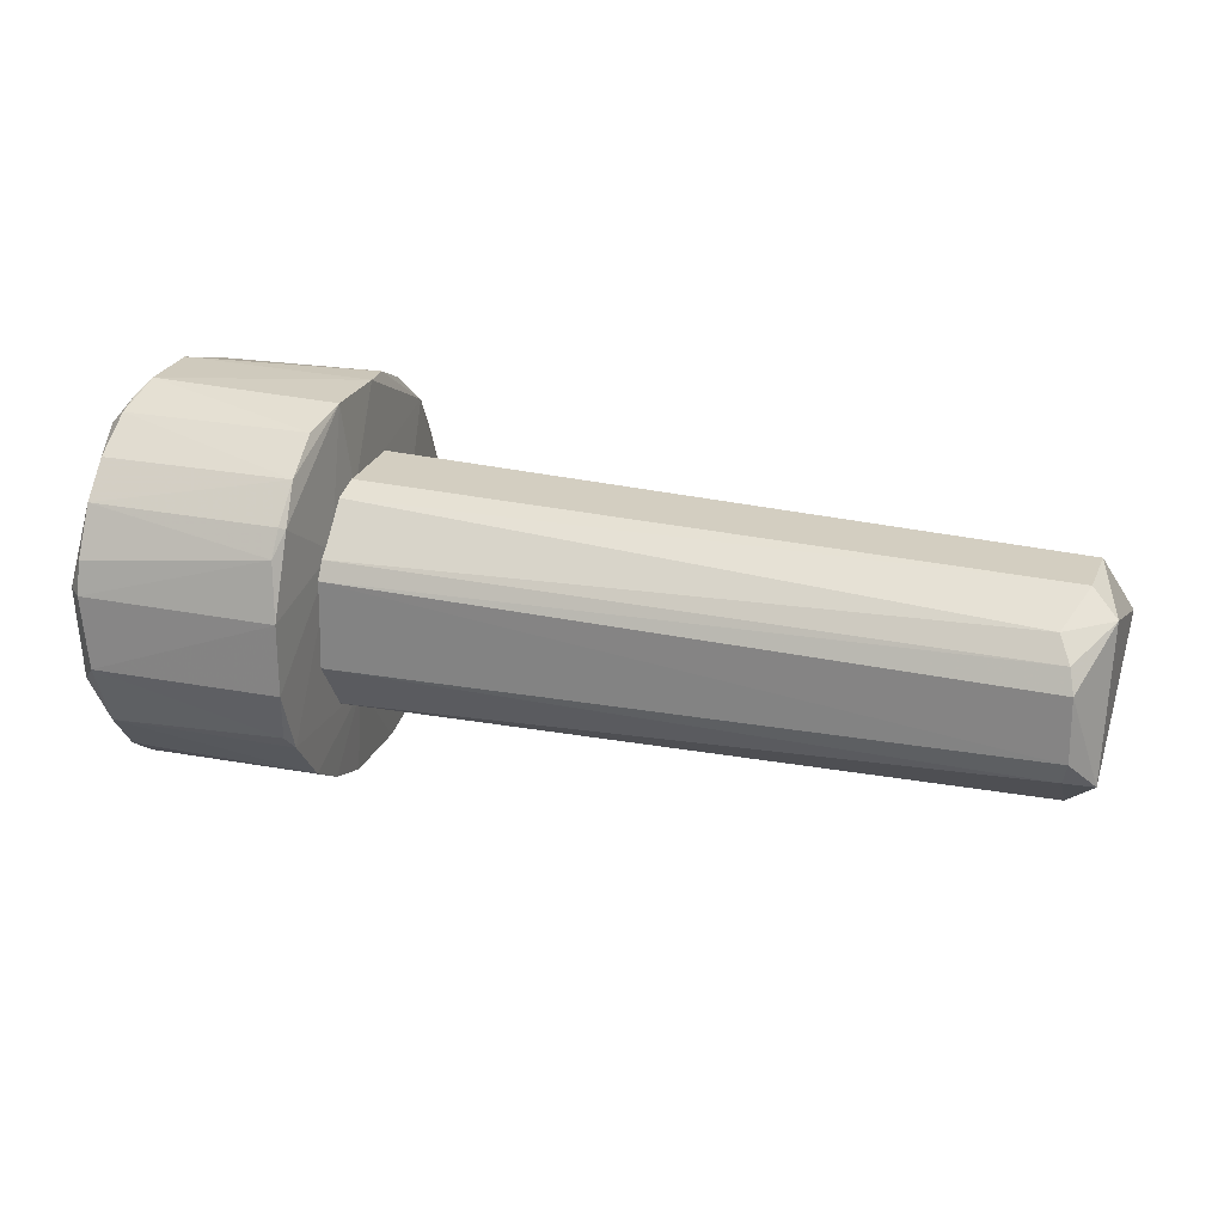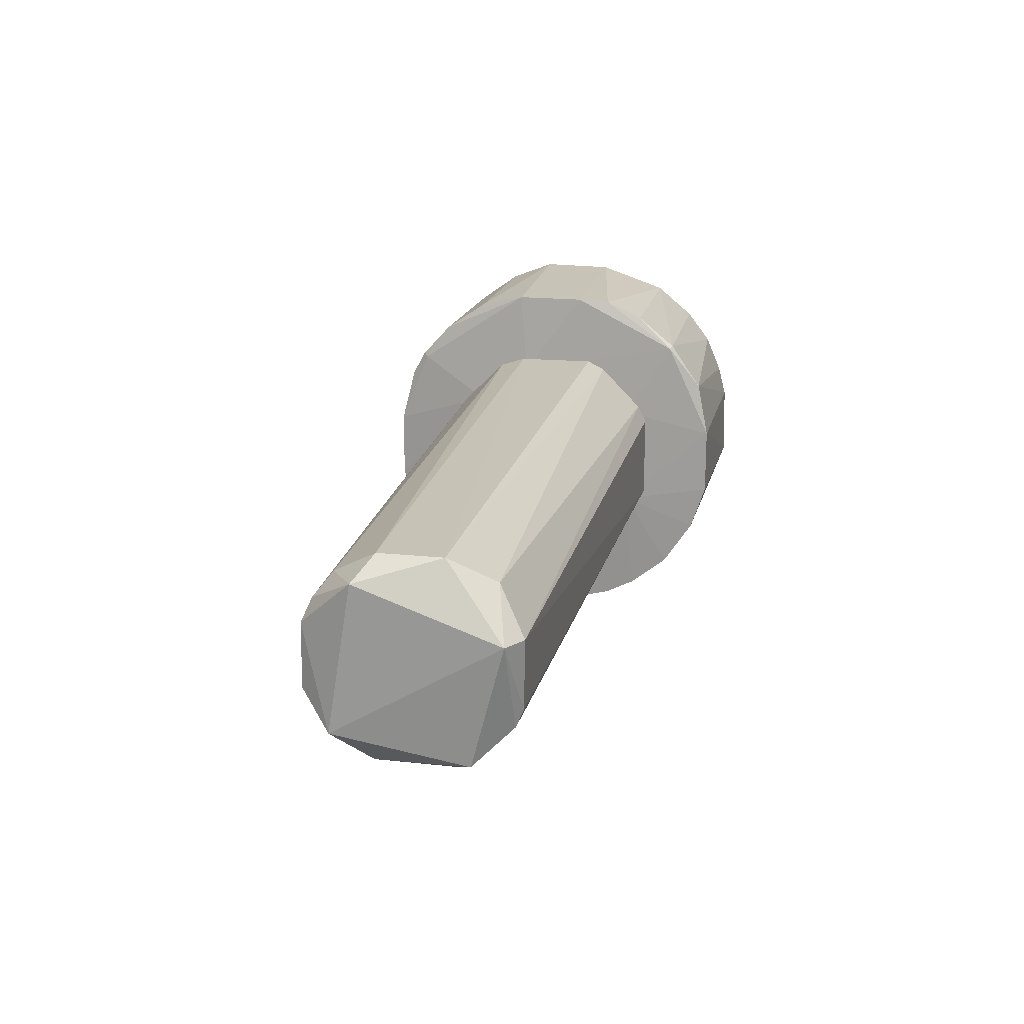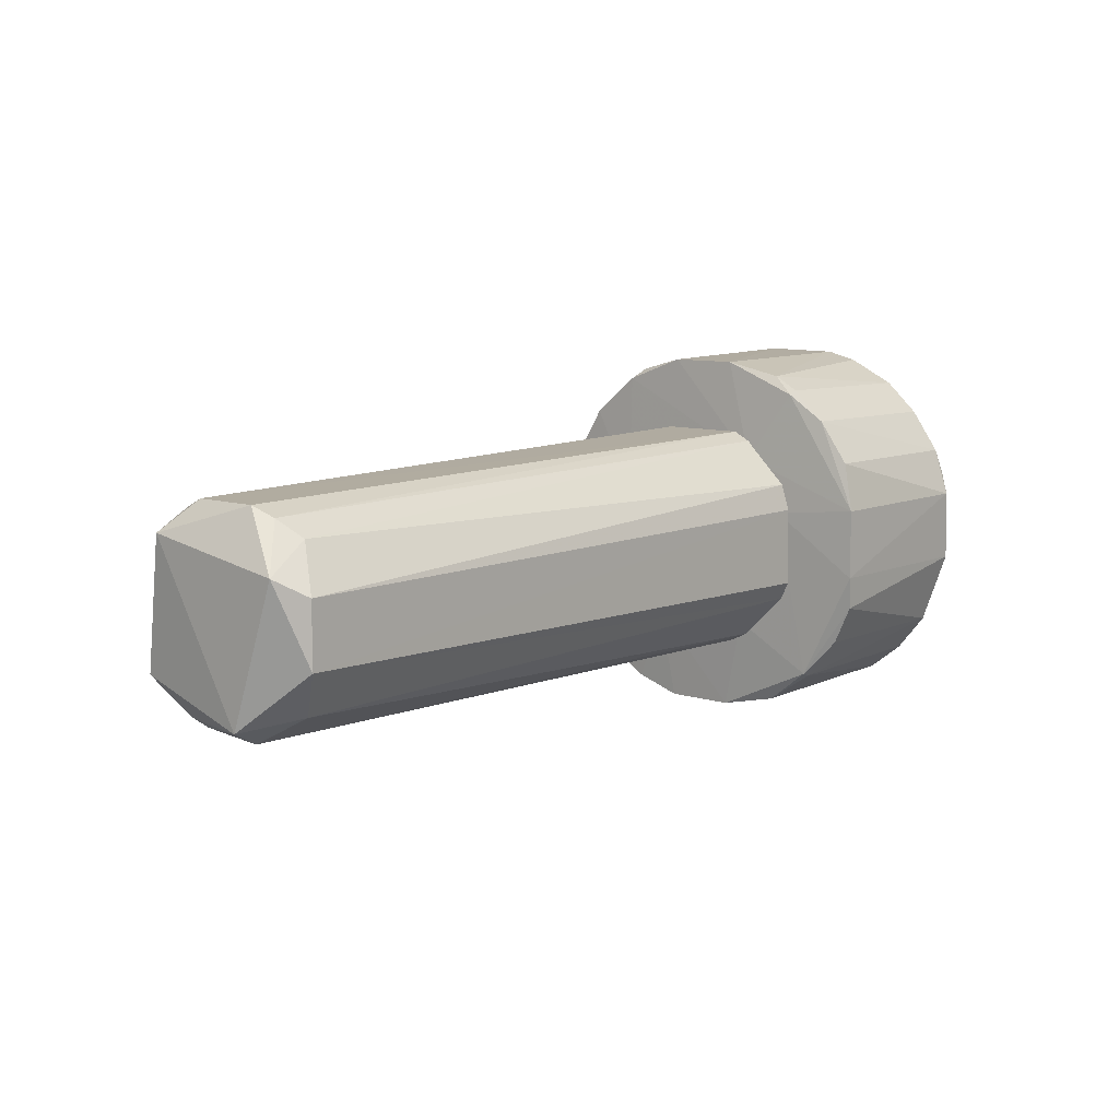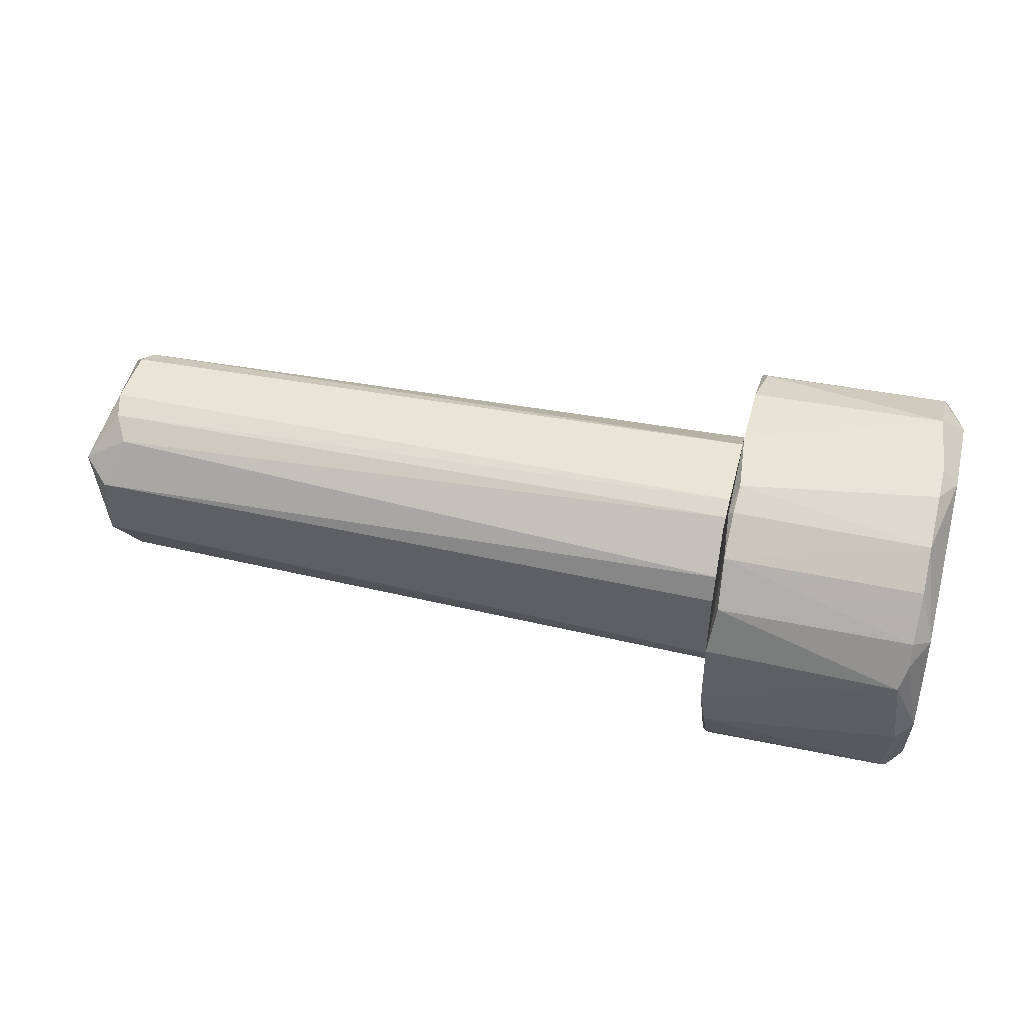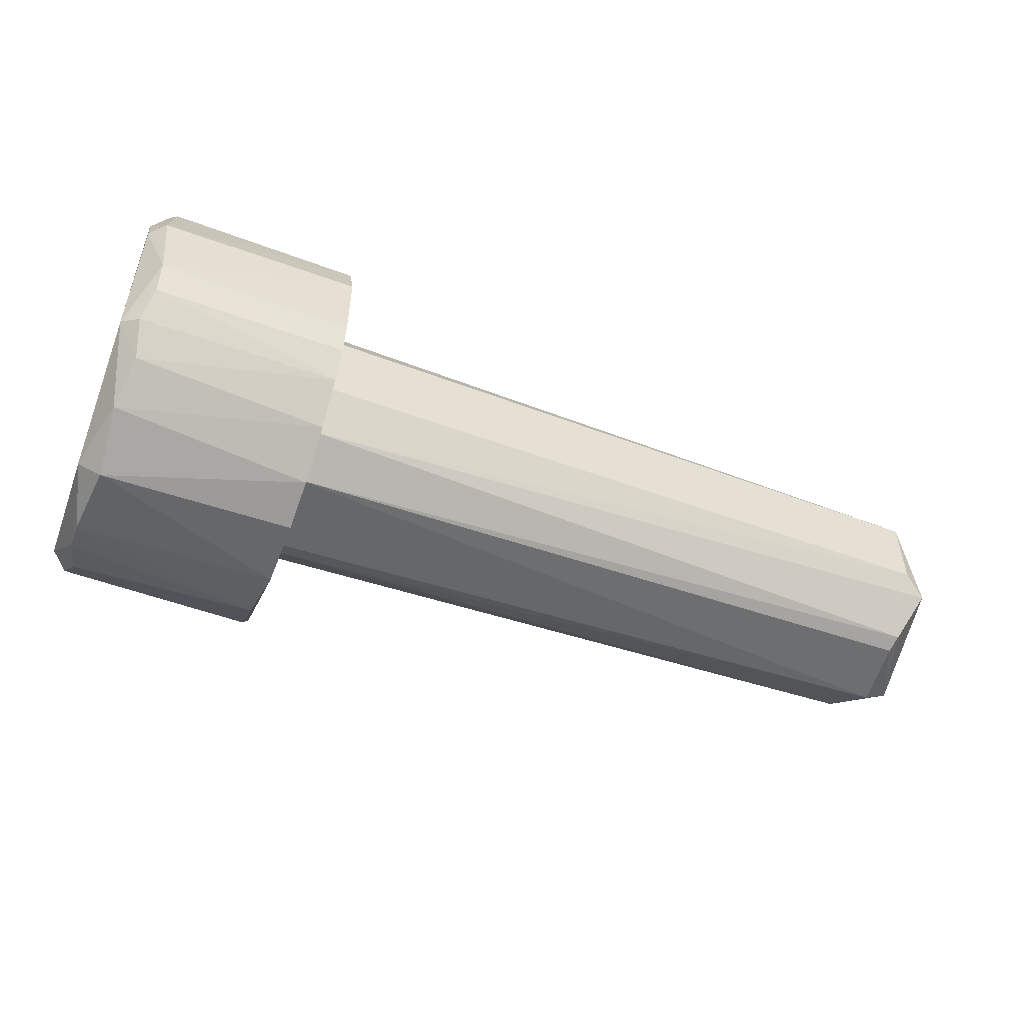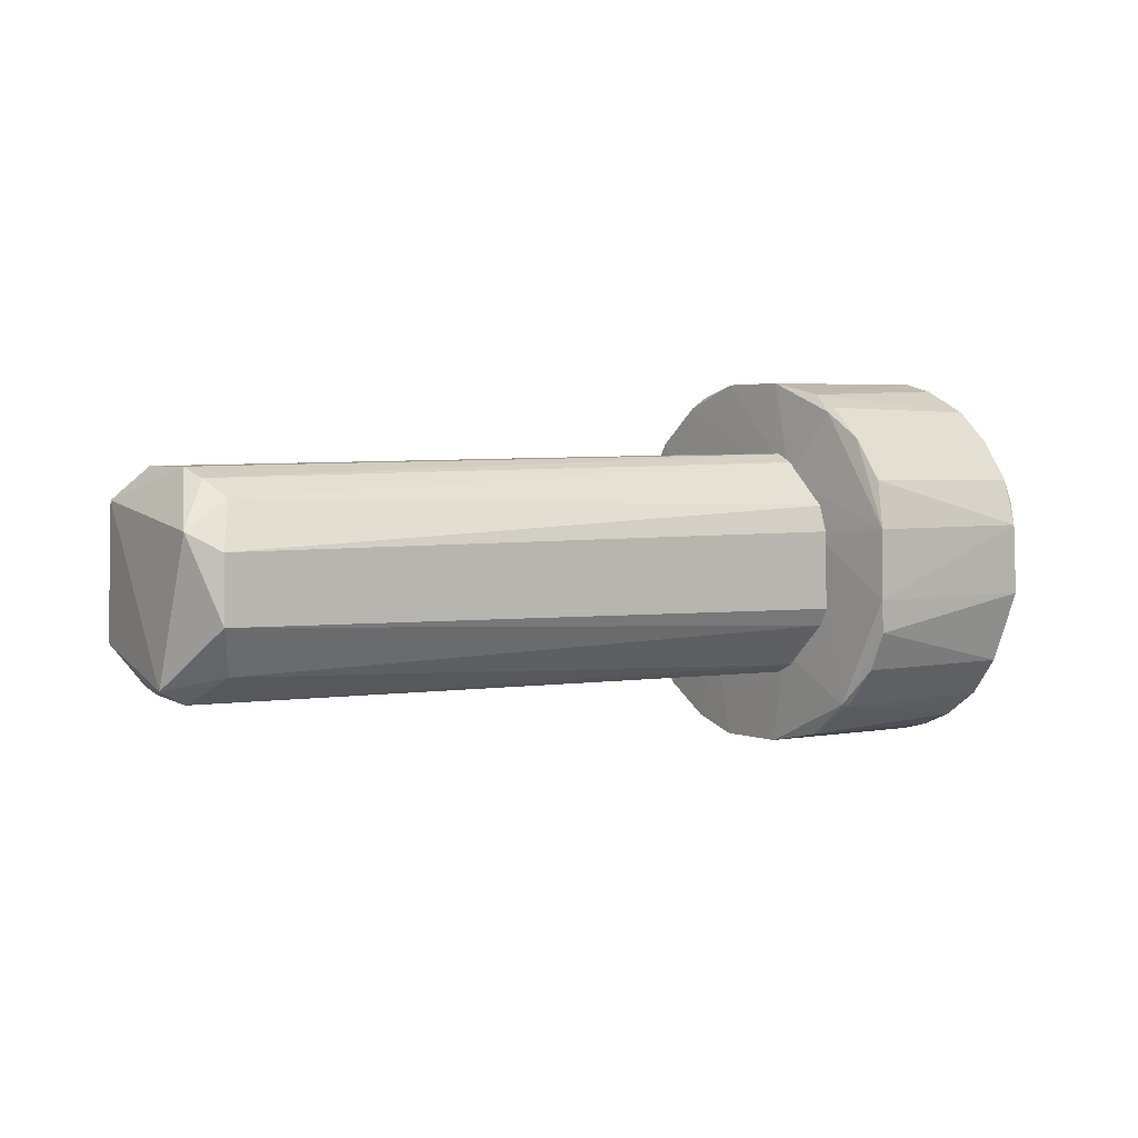
<metadata>
{"format":"obj","ext":"obj","renderer":"f3d","projection":"perspective","resolution":1024,"background":"white","views":[{"elev":24.4,"azim":19.0,"up":"+Y"},{"elev":18.4,"azim":101.7,"up":"+Y"},{"elev":9.1,"azim":130.1,"up":"+Z"},{"elev":43.3,"azim":-165.5,"up":"+Z"},{"elev":-52.5,"azim":-20.7,"up":"+Z"},{"elev":3.0,"azim":142.9,"up":"+Z"}]}
</metadata>
<code>
o convex_0
v -2.966 -0.4342 -2.429
v 0 0.4441 2.622
v 0 -2.612 -0.5434
v -2.732 -2.072 1.753
v -2.74 2.54 0.8828
v 0 1.863 -1.962
v -2.964 0.4491 2.431
v -0.08499 2.454 1.225
v 0 -0.538 -2.617
v -2.739 -2.302 -1.427
v -2.639 2.338 -1.44
v 0 -1.411 2.294
v -2.743 0.8902 -2.536
v -2.962 -2.416 0.5531
v -0 2.627 -0.4342
v -2.744 1.553 2.21
v -2.644 -0.5492 2.676
v 0 -2.393 1.203
v -2.969 2.443 -0.3296
v -0 -1.848 -1.962
v -2.648 -0.5511 -2.68
v -2.744 -2.643 0.5543
v -0.07294 1.578 2.246
v 0 0.4441 -2.617
v 0.09505 -0.7489 -1.295
v -2.744 0.891 2.543
v -2.735 -1.417 -2.3
v -2.646 2.687 0.5603
v -2.646 -2.671 -0.5558
v 0.1182 0.8857 1.21
v -0.07025 2.593 -0.8968
v -2.636 1.446 -2.322
v -2.954 1.652 -1.861
v -2.969 -2.096 -1.327
v -2.741 2.652 -0.4384
v -2.754 2.01 1.782
v -0.0835 1.232 -2.447
v 0 -0.538 2.622
v -2.965 -0.8753 2.321
v -2.636 -1.431 2.327
v -0 -2.612 0.5479
v -0 2.627 0.5479
v 0 -2.503 -0.9798
v -2.966 2.217 1.107
v -0 -2.066 1.748
v -0 -1.193 -2.399
v 0.08618 -1.389 0.5397
v 0.0859 0.7597 -1.288
v -2.636 -2.317 1.441
v -0.05771 2.05 1.818
v -0.08908 1.892 -1.993
v -2.744 0.4494 -2.649
v -0.0863 -1.214 2.446
v -2.637 -1.986 -1.88
v -2.745 0.4496 2.655
v -0.08991 1.226 2.439
v 0 -2.284 -1.416
v -2.971 -2.209 1.11
v -0.0877 2.338 -1.44
v -2.736 2.422 1.209
v -2.733 1.869 -1.969
v 0 1.535 2.185
v 0.1054 1.423 0.4376
v -2.64 -2.546 -0.9969
f 57 43 64
f 9 21 24
f 9 24 25
f 16 7 26
f 1 21 27
f 19 5 28
f 22 14 29
f 15 6 31
f 13 1 33
f 1 19 33
f 19 11 33
f 19 1 34
f 1 27 34
f 29 14 34
f 11 19 35
f 28 15 35
f 19 28 35
f 31 11 35
f 15 31 35
f 6 24 37
f 13 32 37
f 2 17 38
f 30 2 38
f 12 30 38
f 39 4 40
f 17 39 40
f 18 22 41
f 29 3 41
f 22 29 41
f 28 8 42
f 15 28 42
f 3 29 43
f 7 16 44
f 19 7 44
f 5 19 44
f 16 36 44
f 40 4 45
f 12 40 45
f 21 9 46
f 25 20 46
f 9 25 46
f 20 27 46
f 27 21 46
f 30 12 47
f 25 30 47
f 18 41 47
f 41 3 47
f 3 43 47
f 43 25 47
f 45 18 47
f 12 45 47
f 24 6 48
f 25 24 48
f 22 18 49
f 45 4 49
f 18 45 49
f 16 23 50
f 36 16 50
f 42 8 50
f 6 37 51
f 37 32 51
f 1 13 52
f 21 1 52
f 24 21 52
f 37 24 52
f 13 37 52
f 38 17 53
f 12 38 53
f 40 12 53
f 17 40 53
f 27 20 54
f 34 27 54
f 10 34 54
f 17 2 55
f 26 7 55
f 39 17 55
f 7 39 55
f 23 16 56
f 16 26 56
f 55 2 56
f 26 55 56
f 20 25 57
f 25 43 57
f 10 54 57
f 54 20 57
f 7 19 58
f 14 22 58
f 34 14 58
f 19 34 58
f 4 39 58
f 39 7 58
f 49 4 58
f 22 49 58
f 31 6 59
f 11 31 59
f 6 51 59
f 51 11 59
f 28 5 60
f 8 28 60
f 5 44 60
f 44 36 60
f 50 8 60
f 36 50 60
f 32 13 61
f 13 33 61
f 33 11 61
f 11 51 61
f 51 32 61
f 2 30 62
f 30 42 62
f 50 23 62
f 42 50 62
f 56 2 62
f 23 56 62
f 6 15 63
f 30 25 63
f 15 42 63
f 42 30 63
f 48 6 63
f 25 48 63
f 34 10 64
f 29 34 64
f 43 29 64
f 10 57 64
o convex_1
v -0 0.8645 -1.467
v 9.293 0.5397 1.387
v 1.518 1.393 0.5345
v 9.838 1.014 -0.8926
v 9.304 0.5411 -1.386
v 9.289 1.391 -0.5295
v 9.868 -0.4424 1.24
v 9.863 1.245 0.4516
v 9.863 0.4571 1.239
v 9.875 -0.4431 -1.238
v 9.442 1.299 -0.7506
v 9.739 0.9051 1.124
v 9.73 -0.776 1.234
v 7.247 1.061 1.056
v 0 -0.8491 1.471
v 9.309 -0.5267 1.392
v 9.434 1.296 0.7538
v 9.846 -0.8888 -1.006
v 9.733 -0.7766 -1.23
v 9.448 0.7616 -1.29
v 0 -0.8491 -1.467
v 9.843 -1 0.898
v 9.286 -1.055 1.065
v -0 -1.216 1.226
v 9.848 -1.001 -0.8945
v 9.401 -1.058 -1.063
v 9.285 1.389 0.5332
v 9.732 -1.224 0.7862
v 9.874 -1.232 0.4527
v 9.47 -1.292 0.7601
v 3.663 -1.153 0.9519
v 9.738 1.129 0.8996
v 9.876 -1.233 -0.4486
v 1.028 1.062 -1.052
v 9.478 -1.294 -0.7569
v 0 -1.461 -0.8545
v 9.865 1.245 -0.4476
v 9.038 -1.292 0.7601
v 9.87 0.6831 1.128
v 9.873 0.6834 -1.125
v -0 -1.584 -0.6096
v 9.51 1.428 0.4389
v 9.514 1.43 -0.4351
v 0 1.599 0.4914
v 9.463 -0.7489 1.299
v -0 -0.6042 1.594
v 9.426 -0.5281 -1.391
v 0 0.6193 -1.589
v 9.431 -1.387 0.5383
v 9.438 0.7599 1.292
v 0 -1.339 1.104
v -0 0.8645 1.471
v -0 -0.6042 -1.589
v 9.734 -1.225 -0.7821
v 9.53 0.4463 -1.425
v 0 1.477 -0.8545
v 9.518 0.4451 1.426
v 9.264 1.065 -1.055
v 0 -1.216 -1.222
v 9.871 1.134 0.6778
v 0 -1.584 0.6138
v 0 1.477 0.859
v 9.842 -0.888 1.01
v 9.87 0.4577 -1.237
v 9.435 -1.389 -0.5346
v 0 0.6193 1.594
v 9.257 1.063 1.058
v -0 1.599 -0.6096
v 9.535 -0.4318 1.431
v 9.474 -0.7509 -1.298
f 112 120 65
f 122 119 65
f 120 122 65
f 132 112 65
f 117 132 65
f 106 107 108
f 109 110 115
f 110 105 115
f 113 109 115
f 105 110 116
f 105 116 117
f 111 117 119
f 117 112 119
f 120 107 122
f 105 117 123
f 107 106 124
f 114 121 124
f 115 105 125
f 113 115 125
f 106 108 126
f 108 116 126
f 109 113 127
f 113 118 127
f 124 121 127
f 124 127 128
f 111 119 128
f 122 107 128
f 119 122 128
f 107 124 128
f 127 118 128
f 118 113 129
f 105 123 129
f 123 118 129
f 125 105 129
f 113 125 129
f 116 110 130
f 114 116 130
f 121 114 130
f 116 114 131
f 124 106 131
f 114 124 131
f 106 126 131
f 126 116 131
f 108 107 132
f 116 108 132
f 117 116 132
f 107 120 132
f 120 112 132
f 110 109 133
f 109 127 133
f 127 121 133
f 130 110 133
f 121 130 133
f 117 111 134
f 123 117 134
f 118 123 134
f 111 128 134
f 128 118 134
f 112 117 65
f 119 112 65

</code>
